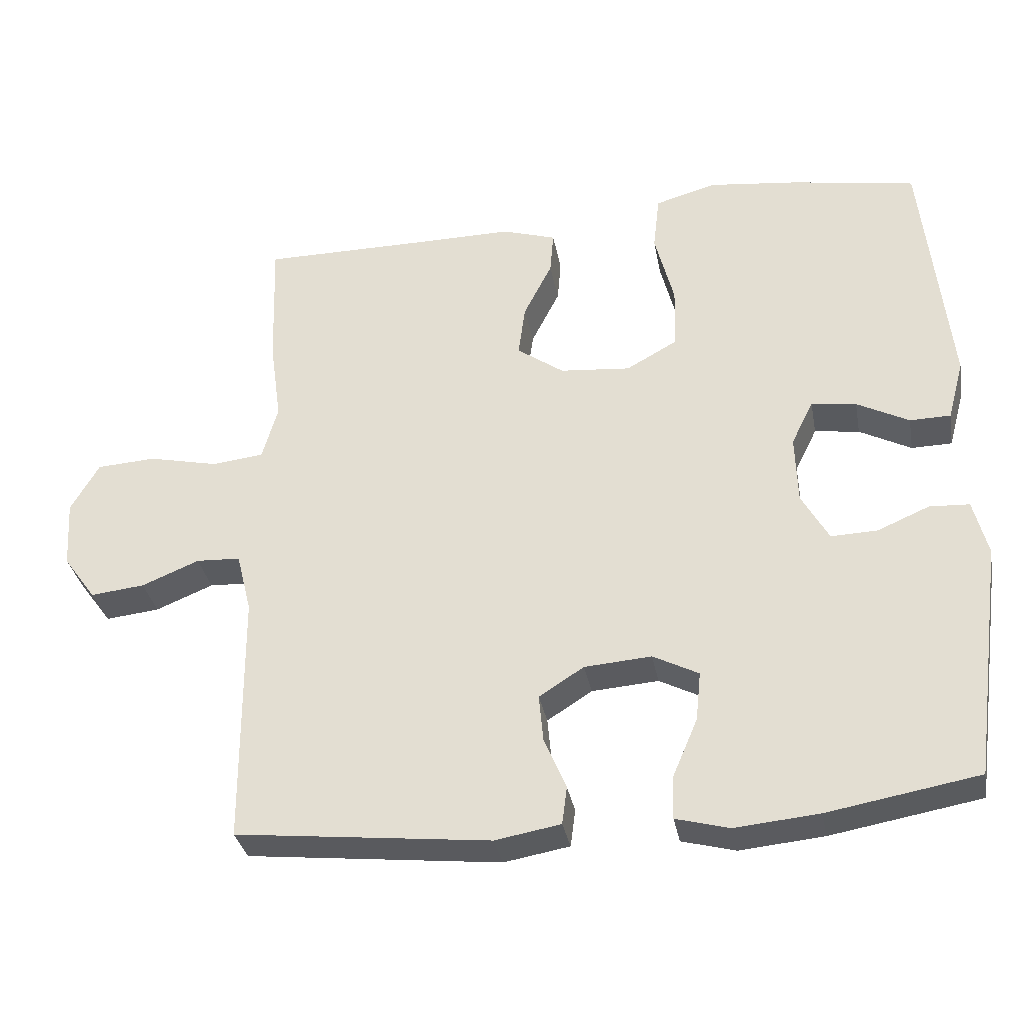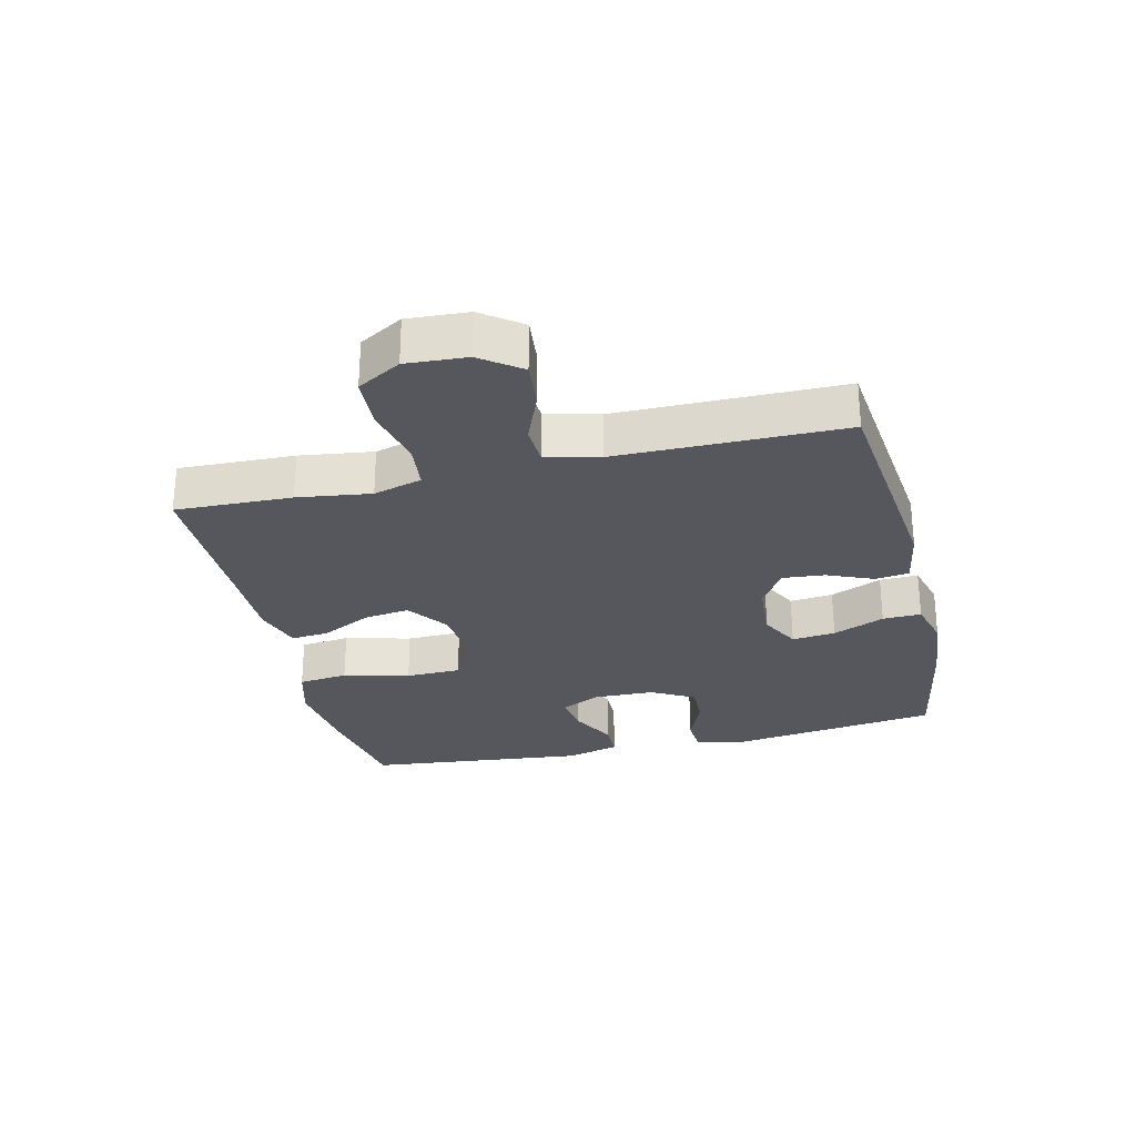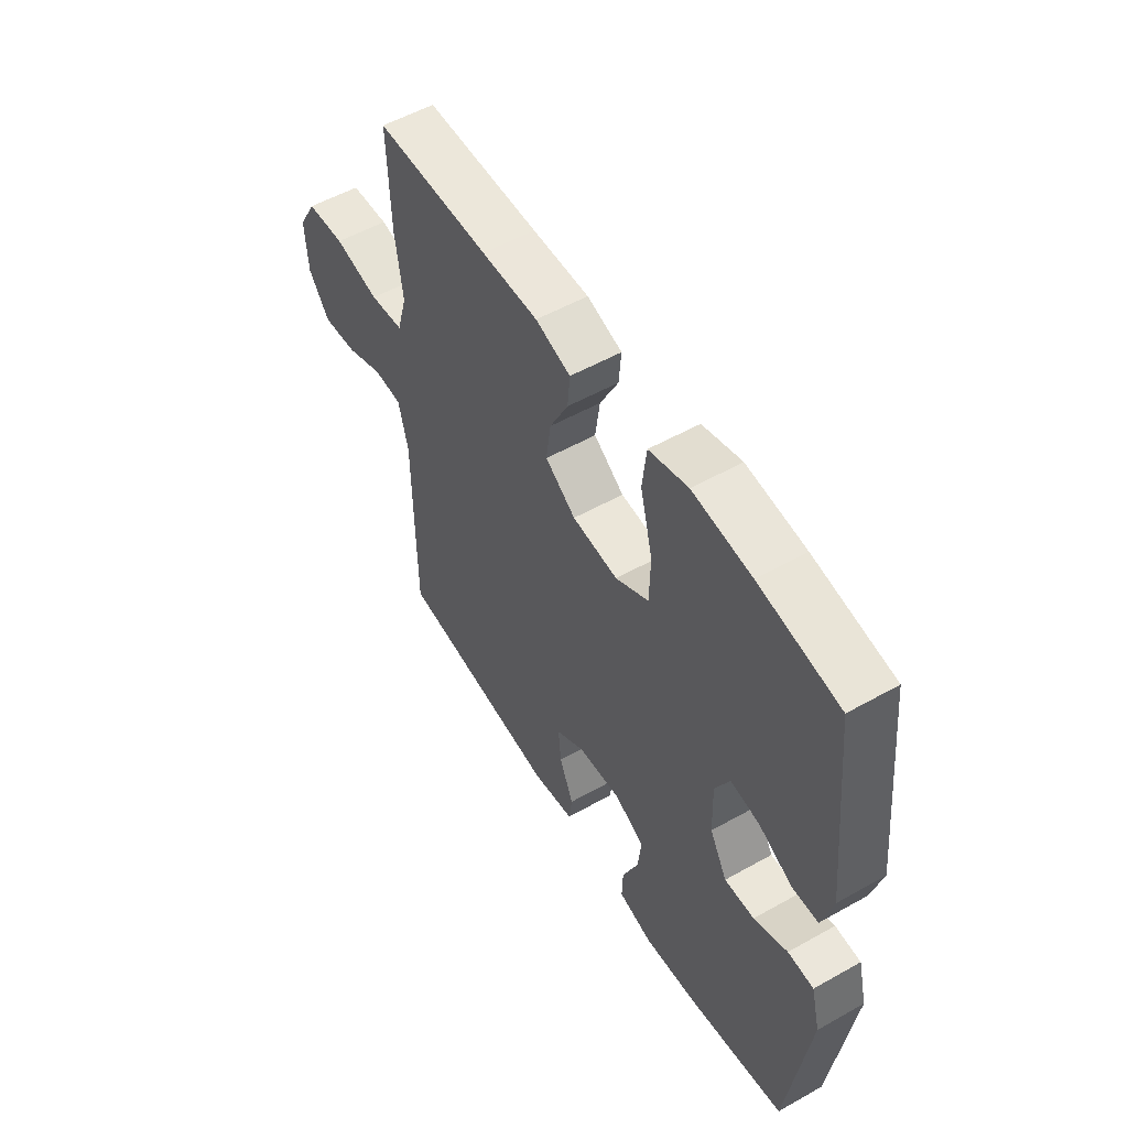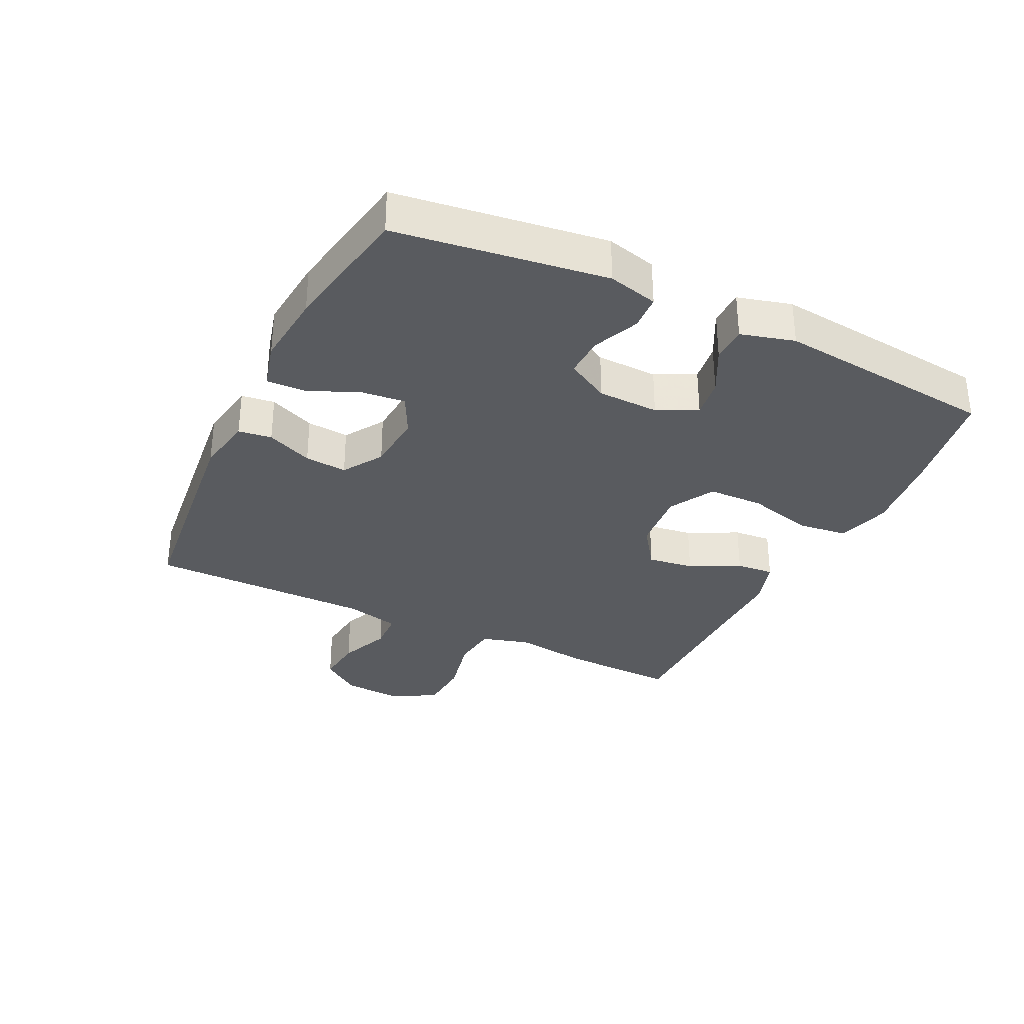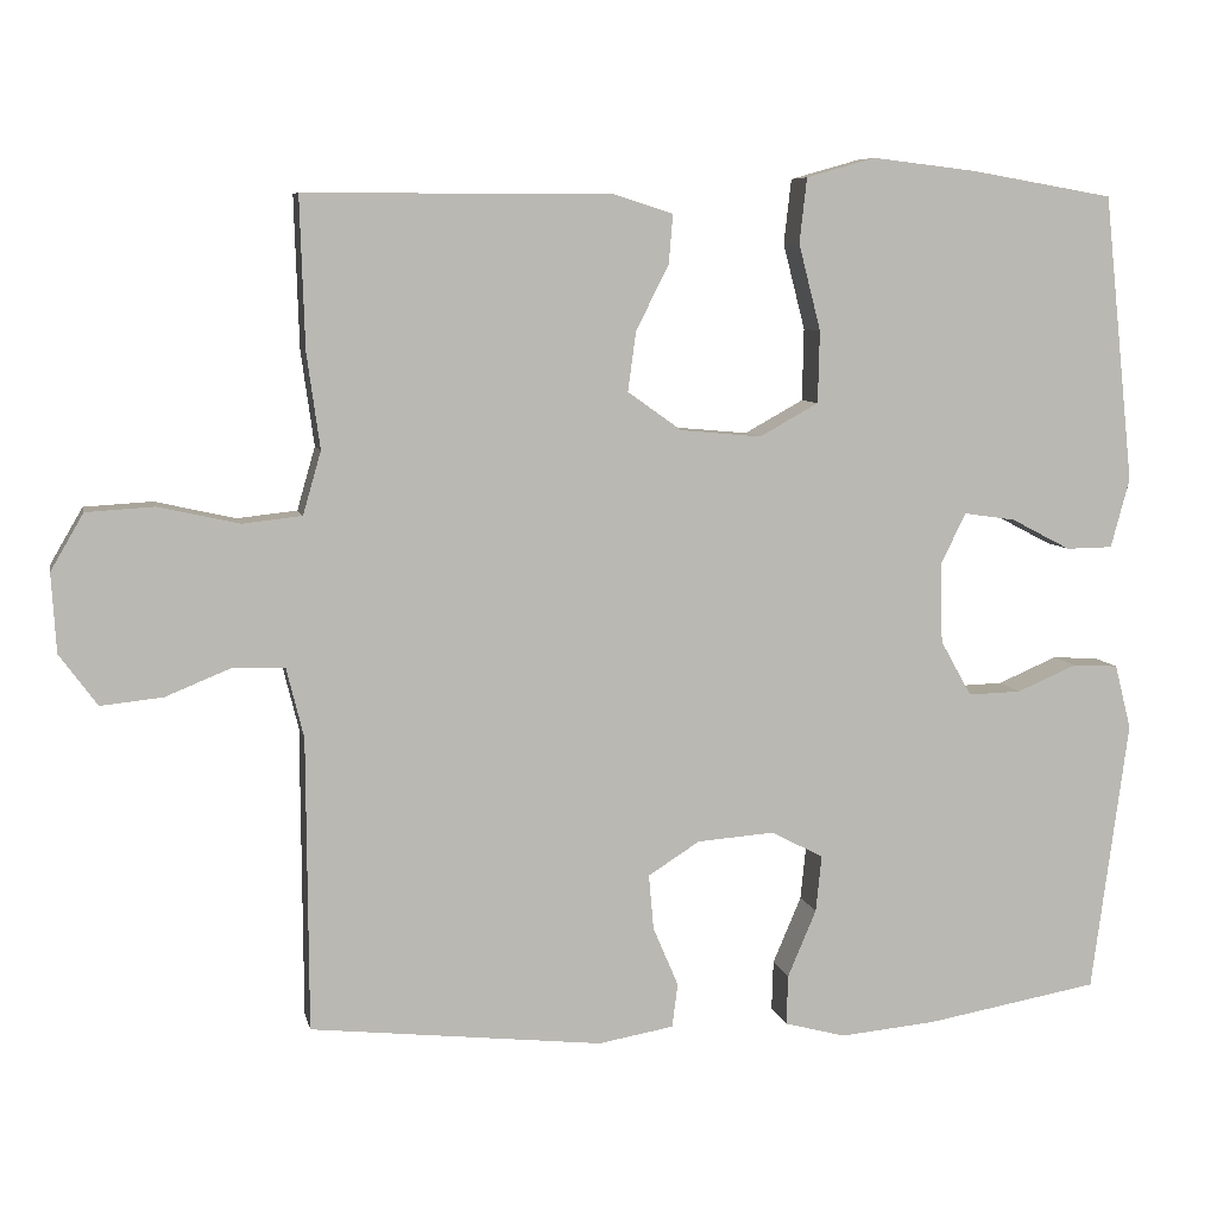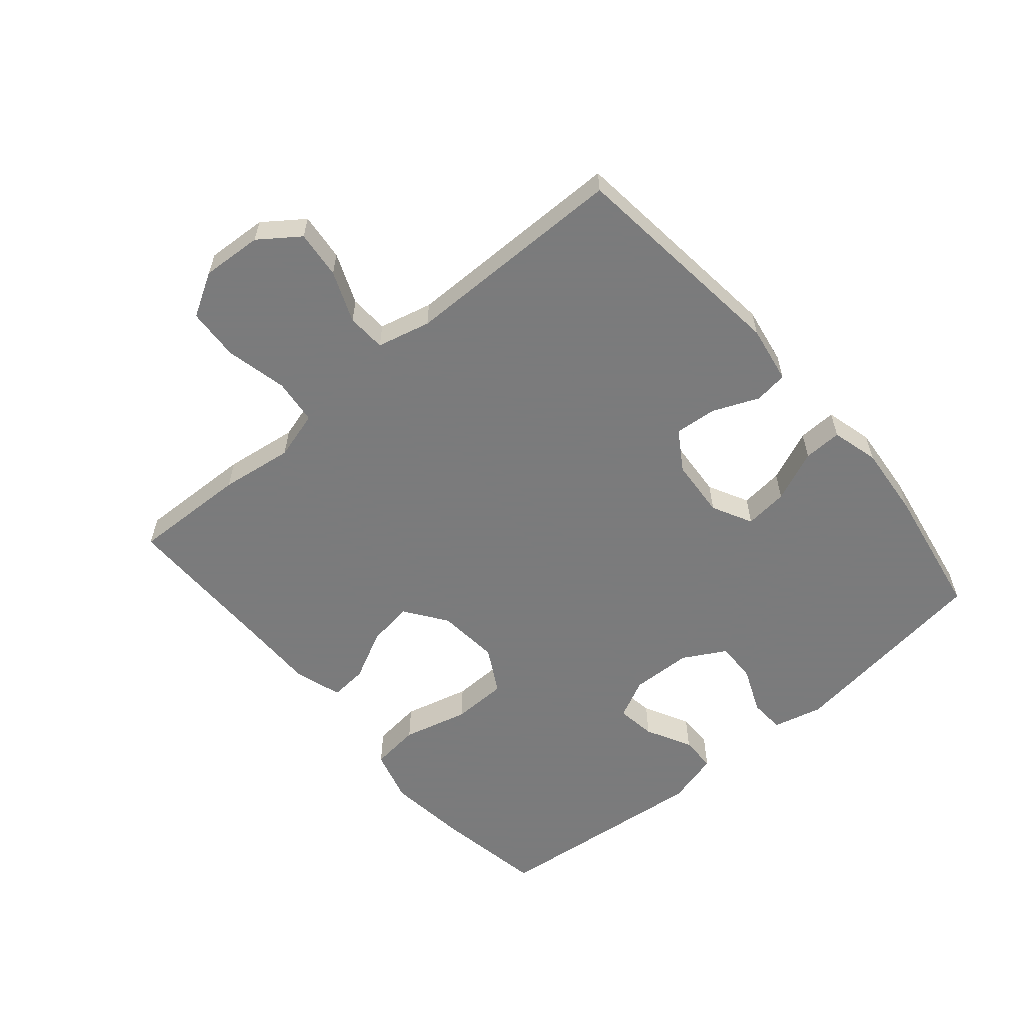
<metadata>
{"format":"obj","ext":"obj","renderer":"f3d","projection":"perspective","resolution":1024,"background":"white","views":[{"elev":-33.2,"azim":-169.6,"up":"+Z"},{"elev":-27.6,"azim":103.4,"up":"+Y"},{"elev":54.1,"azim":-120.9,"up":"+Z"},{"elev":-32.6,"azim":-115.9,"up":"+Y"},{"elev":7.3,"azim":168.1,"up":"+Z"},{"elev":-58.4,"azim":130.4,"up":"+Y"}]}
</metadata>
<code>
v 0.5 0.07 0.5
v 0.494 0.07 0.316
v 0.478 0.07 0.2
v 0.5 0.07 0.123
v 0.573 0.07 0.115
v 0.671 0.07 0.137
v 0.754 0.07 0.132
v 0.794 0.07 0.063
v 0.788 0.07 -0.033
v 0.742 0.07 -0.096
v 0.666 0.07 -0.088
v 0.585 0.07 -0.055
v 0.523 0.07 -0.058
v 0.502 0.07 -0.143
v 0.5 0.07 -0.5
v 0.143 0.07 -0.539
v 0.051 0.07 -0.523
v 0.044 0.07 -0.47
v 0.075 0.07 -0.397
v 0.081 0.07 -0.33
v 0.018 0.07 -0.29
v -0.076 0.07 -0.283
v -0.14 0.07 -0.316
v -0.133 0.07 -0.385
v -0.098 0.07 -0.467
v -0.096 0.07 -0.528
v -0.171 0.07 -0.548
v -0.289 0.07 -0.537
v -0.5 0.07 -0.5
v -0.545 0.07 -0.167
v -0.525 0.07 -0.088
v -0.469 0.07 -0.085
v -0.396 0.07 -0.116
v -0.331 0.07 -0.118
v -0.293 0.07 -0.05
v -0.29 0.07 0.047
v -0.321 0.07 0.11
v -0.384 0.07 0.101
v -0.457 0.07 0.063
v -0.514 0.07 0.064
v -0.537 0.07 0.149
v -0.5 0.07 0.5
v -0.326 0.07 0.53
v -0.198 0.07 0.545
v -0.113 0.07 0.521
v -0.104 0.07 0.442
v -0.131 0.07 0.337
v -0.129 0.07 0.249
v -0.057 0.07 0.209
v 0.042 0.07 0.218
v 0.108 0.07 0.265
v 0.098 0.07 0.338
v 0.058 0.07 0.417
v 0.053 0.07 0.477
v 0.129 0.07 0.501
v 0.252 0.07 0.5
v 0.5 0 0.5
v 0.494 0 0.316
v 0.478 0 0.2
v 0.5 0 0.123
v 0.573 0 0.115
v 0.671 0 0.137
v 0.754 0 0.132
v 0.794 0 0.063
v 0.788 0 -0.033
v 0.742 0 -0.096
v 0.666 0 -0.088
v 0.585 0 -0.055
v 0.523 0 -0.058
v 0.502 0 -0.143
v 0.5 0 -0.5
v 0.143 0 -0.539
v 0.051 0 -0.523
v 0.044 0 -0.47
v 0.075 0 -0.397
v 0.081 0 -0.33
v 0.018 0 -0.29
v -0.076 0 -0.283
v -0.14 0 -0.316
v -0.133 0 -0.385
v -0.098 0 -0.467
v -0.096 0 -0.528
v -0.171 0 -0.548
v -0.289 0 -0.537
v -0.5 0 -0.5
v -0.545 0 -0.167
v -0.525 0 -0.088
v -0.469 0 -0.085
v -0.396 0 -0.116
v -0.331 0 -0.118
v -0.293 0 -0.05
v -0.29 0 0.047
v -0.321 0 0.11
v -0.384 0 0.101
v -0.457 0 0.063
v -0.514 0 0.064
v -0.537 0 0.149
v -0.5 0 0.5
v -0.326 0 0.53
v -0.198 0 0.545
v -0.113 0 0.521
v -0.104 0 0.442
v -0.131 0 0.337
v -0.129 0 0.249
v -0.057 0 0.209
v 0.042 0 0.218
v 0.108 0 0.265
v 0.098 0 0.338
v 0.058 0 0.417
v 0.053 0 0.477
v 0.129 0 0.501
v 0.252 0 0.5
f 54 55 56
f 53 54 56
f 52 53 56
f 1 2 3
f 56 1 3
f 52 56 3
f 51 52 3
f 50 51 3 4
f 49 50 4
f 45 46 47
f 44 45 47
f 43 44 47
f 42 43 47
f 41 42 47
f 40 41 47
f 39 40 47
f 38 39 47
f 37 38 47 48
f 36 37 48 49
f 31 32 33
f 30 31 33
f 29 30 33
f 28 29 33
f 27 28 33
f 26 27 33
f 25 26 33
f 24 25 33
f 23 24 33 34
f 22 23 34 35
f 17 18 19
f 16 17 19
f 15 16 19
f 14 15 19
f 13 14 19 20
f 10 11 12
f 9 10 12
f 8 9 12
f 7 8 12
f 6 7 12
f 5 6 12
f 4 5 12 13
f 49 4 13
f 36 49 13
f 35 36 13
f 22 35 13
f 21 22 13
f 13 20 21
f 112 111 110
f 112 110 109
f 112 109 108
f 59 58 57
f 59 57 112
f 59 112 108
f 59 108 107
f 60 59 107 106
f 60 106 105
f 103 102 101
f 103 101 100
f 103 100 99
f 103 99 98
f 103 98 97
f 103 97 96
f 103 96 95
f 103 95 94
f 104 103 94 93
f 105 104 93 92
f 89 88 87
f 89 87 86
f 89 86 85
f 89 85 84
f 89 84 83
f 89 83 82
f 89 82 81
f 89 81 80
f 90 89 80 79
f 91 90 79 78
f 75 74 73
f 75 73 72
f 75 72 71
f 75 71 70
f 76 75 70 69
f 68 67 66
f 68 66 65
f 68 65 64
f 68 64 63
f 68 63 62
f 68 62 61
f 69 68 61 60
f 69 60 105
f 69 105 92
f 69 92 91
f 69 91 78
f 69 78 77
f 77 76 69
f 1 57 58 2
f 2 58 59 3
f 3 59 60 4
f 4 60 61 5
f 5 61 62 6
f 6 62 63 7
f 7 63 64 8
f 8 64 65 9
f 9 65 66 10
f 10 66 67 11
f 11 67 68 12
f 12 68 69 13
f 13 69 70 14
f 14 70 71 15
f 15 71 72 16
f 16 72 73 17
f 17 73 74 18
f 18 74 75 19
f 19 75 76 20
f 20 76 77 21
f 21 77 78 22
f 22 78 79 23
f 23 79 80 24
f 24 80 81 25
f 25 81 82 26
f 26 82 83 27
f 27 83 84 28
f 28 84 85 29
f 29 85 86 30
f 30 86 87 31
f 31 87 88 32
f 32 88 89 33
f 33 89 90 34
f 34 90 91 35
f 35 91 92 36
f 36 92 93 37
f 37 93 94 38
f 38 94 95 39
f 39 95 96 40
f 40 96 97 41
f 41 97 98 42
f 42 98 99 43
f 43 99 100 44
f 44 100 101 45
f 45 101 102 46
f 46 102 103 47
f 47 103 104 48
f 48 104 105 49
f 49 105 106 50
f 50 106 107 51
f 51 107 108 52
f 52 108 109 53
f 53 109 110 54
f 54 110 111 55
f 55 111 112 56
f 56 112 57 1

</code>
